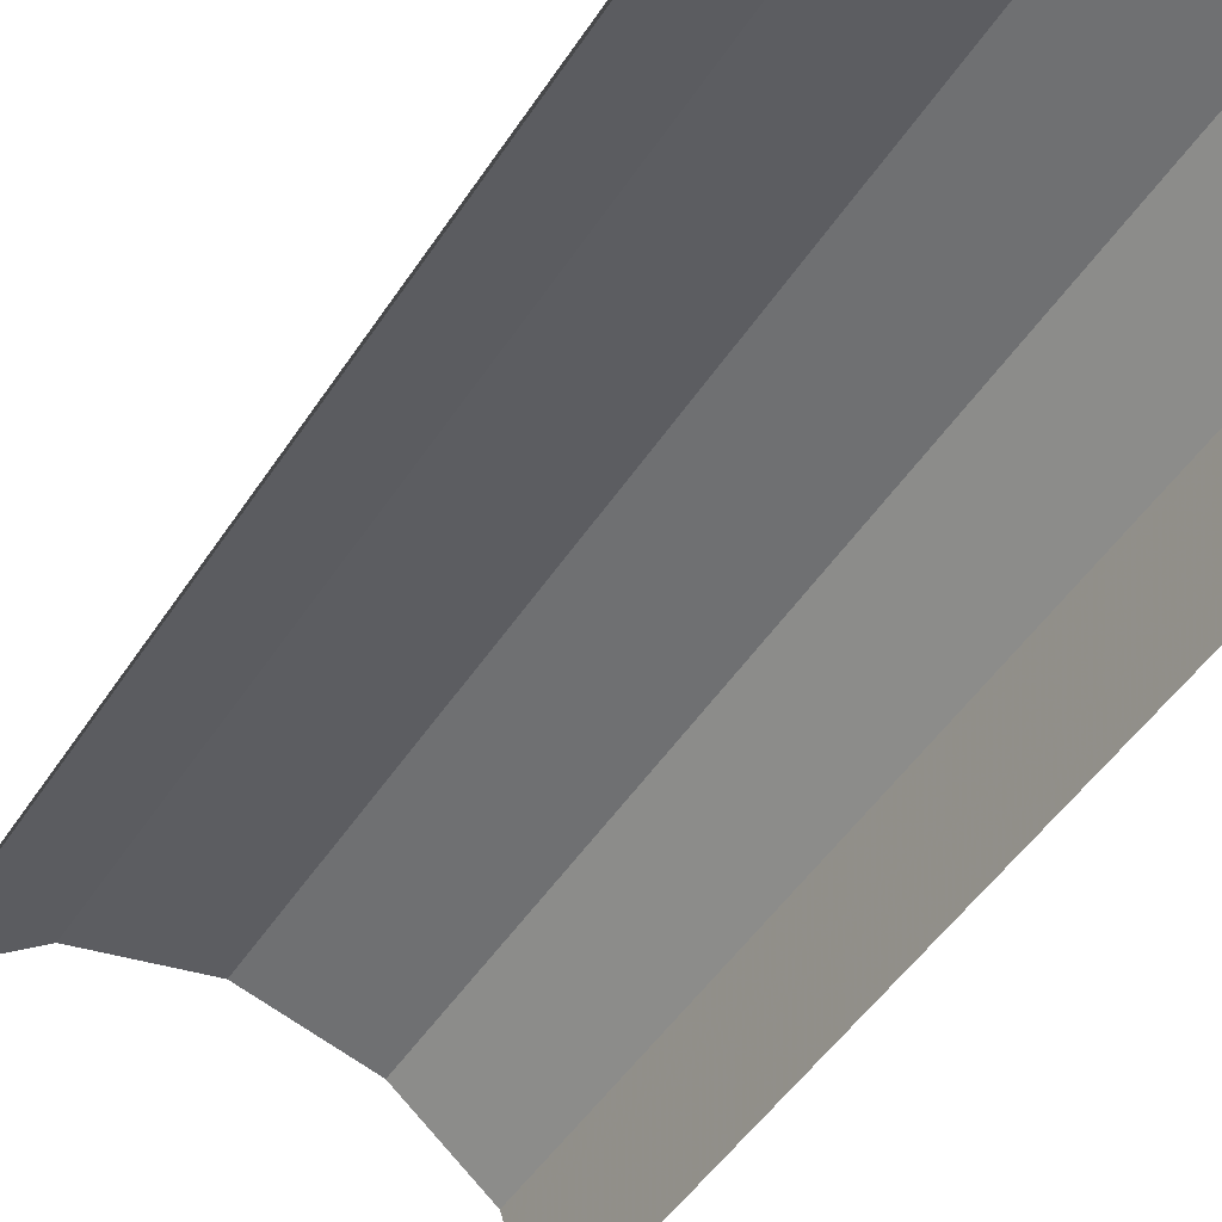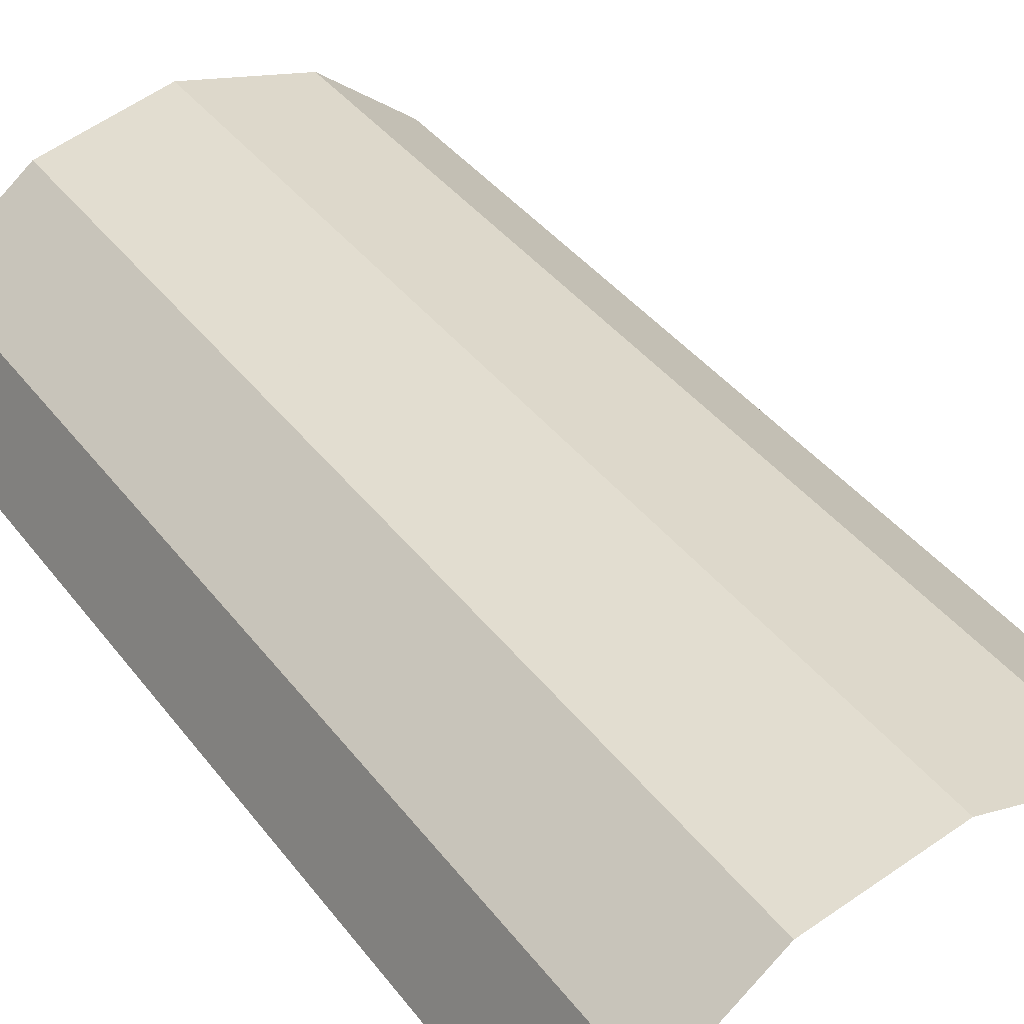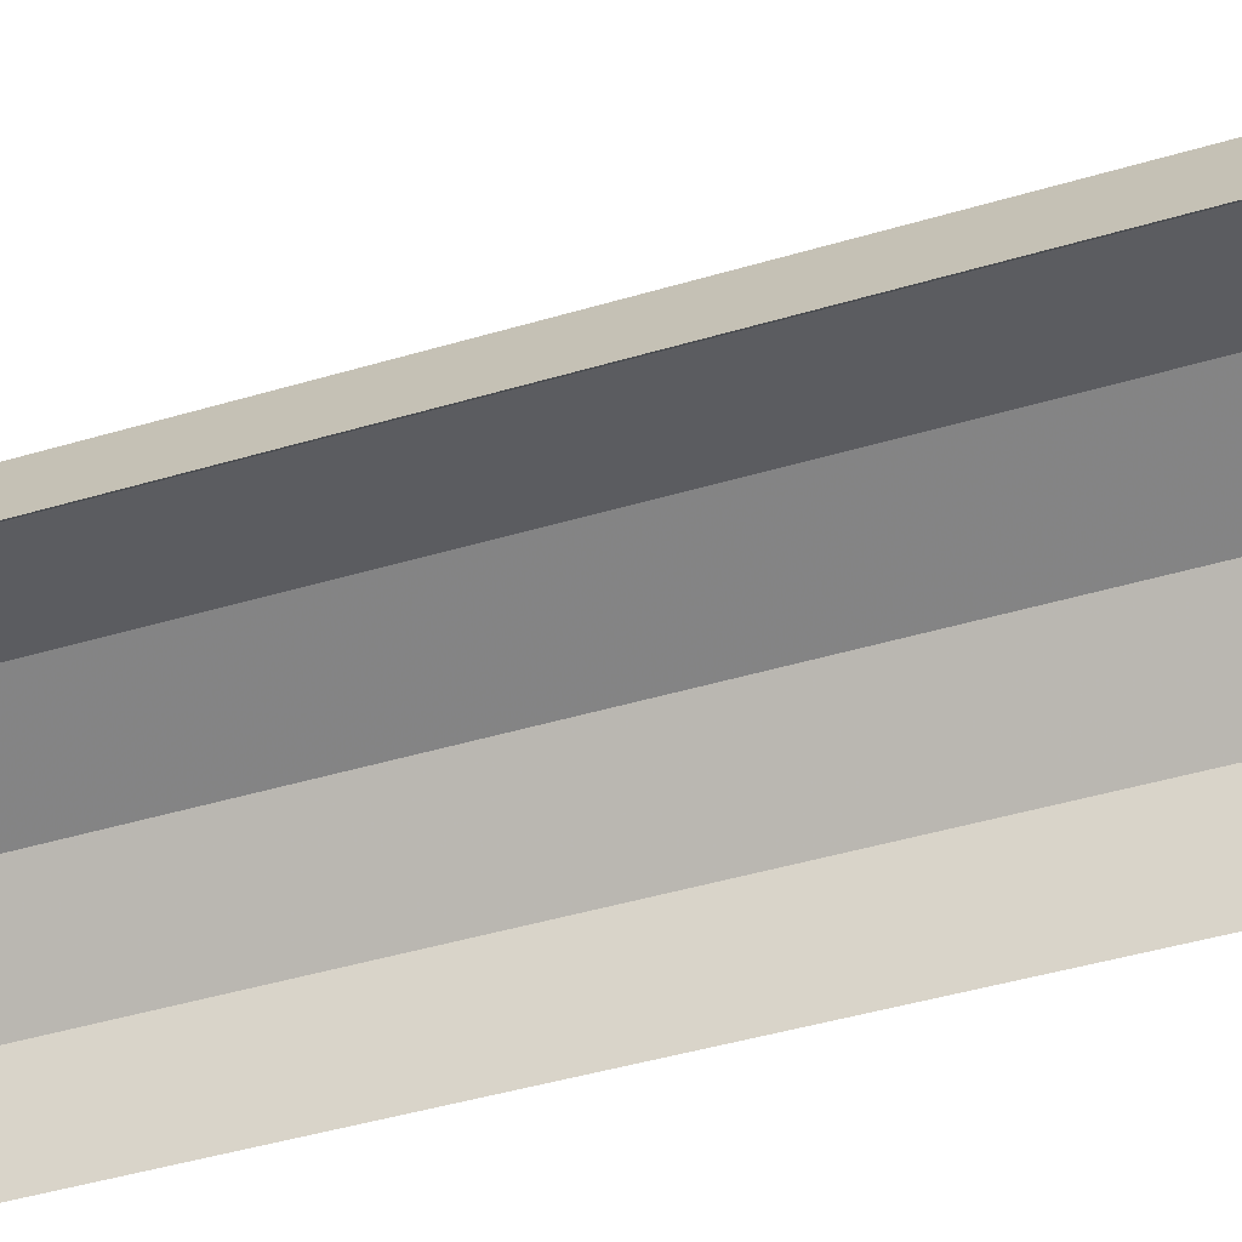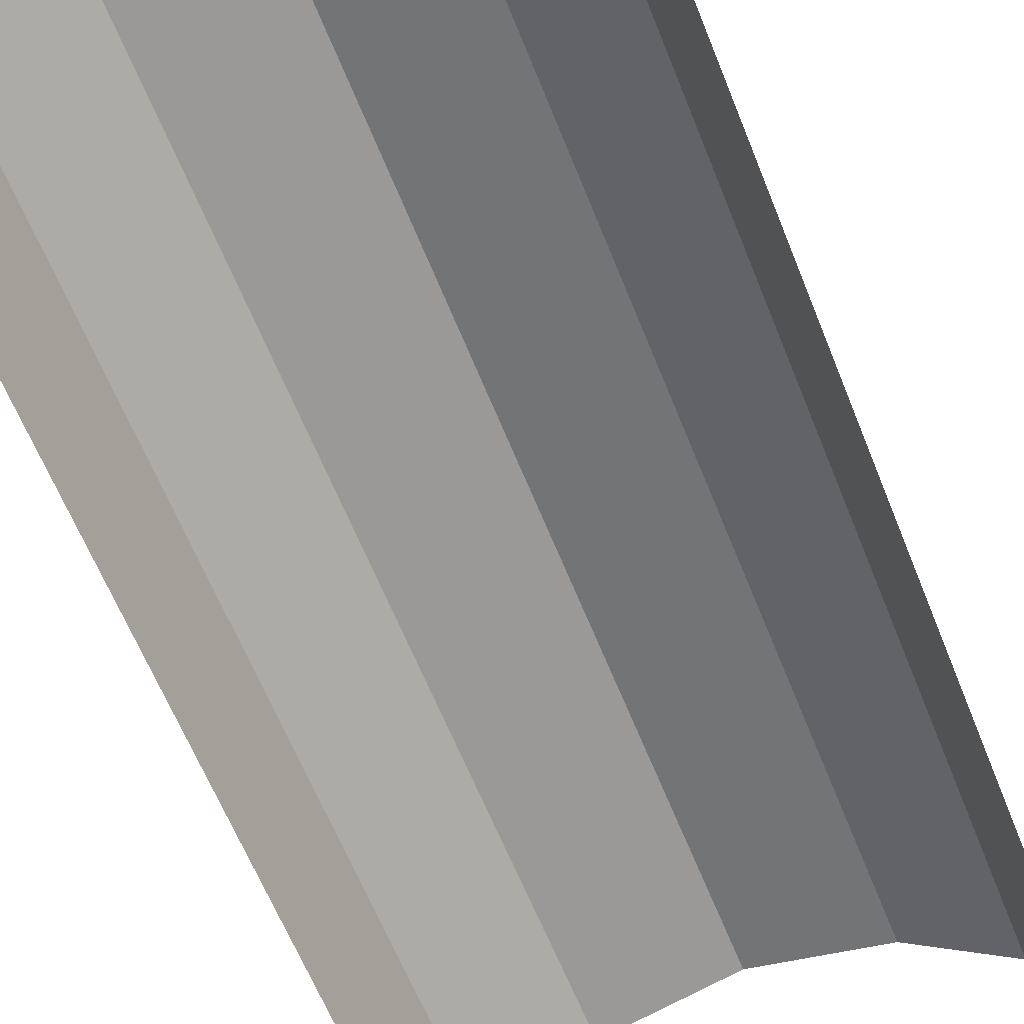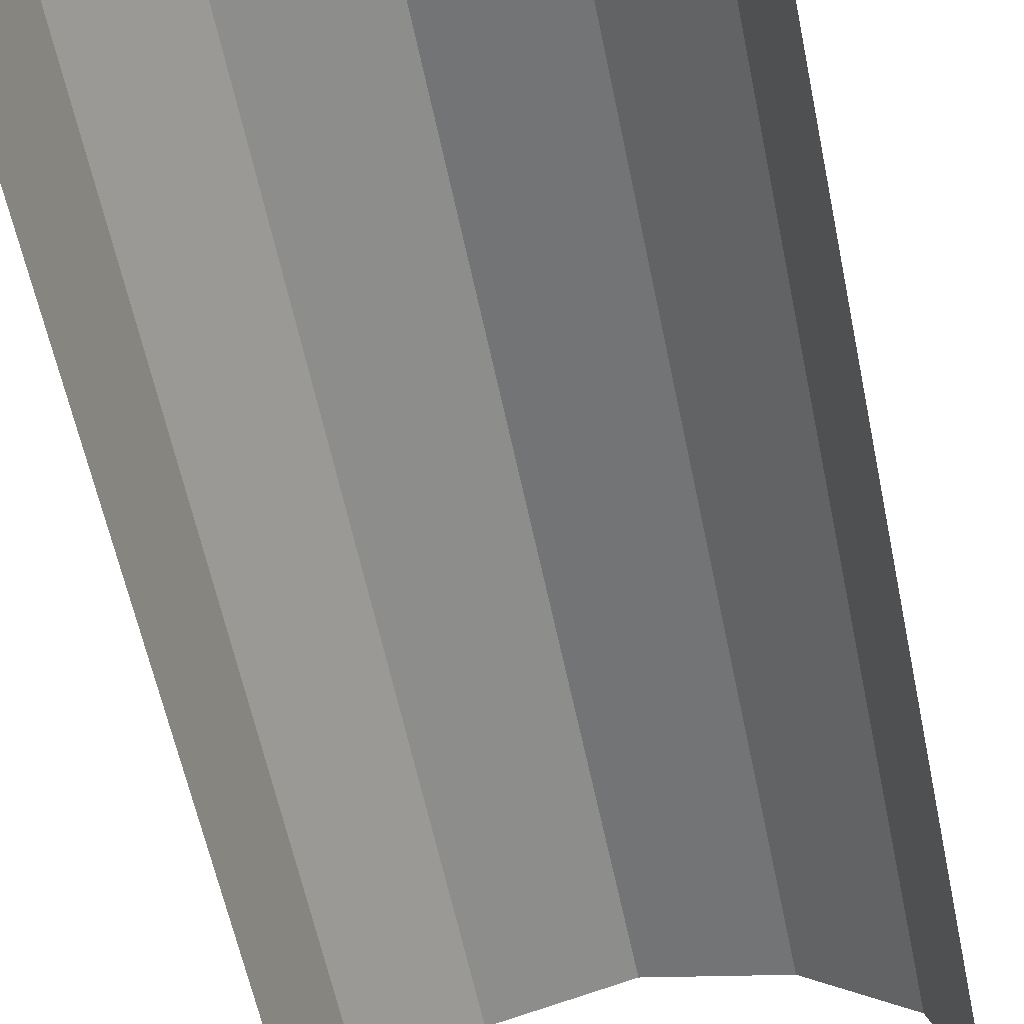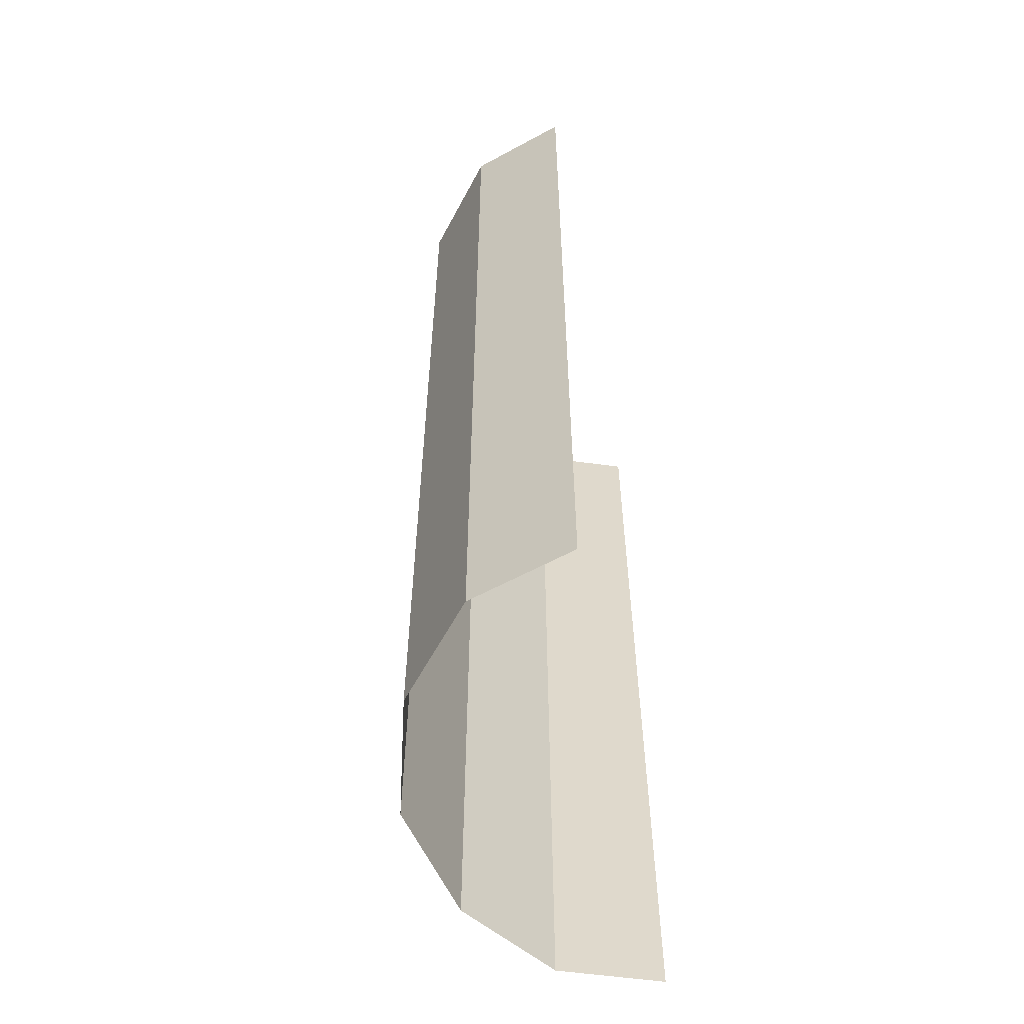
<metadata>
{"format":"obj","ext":"obj","renderer":"f3d","projection":"perspective","resolution":1024,"background":"white","views":[{"elev":-49.5,"azim":-32.0,"up":"+Y"},{"elev":38.1,"azim":-32.5,"up":"+Y"},{"elev":-49.0,"azim":-72.1,"up":"+Y"},{"elev":-63.6,"azim":21.9,"up":"+Y"},{"elev":-61.4,"azim":11.9,"up":"+Y"},{"elev":-58.3,"azim":-79.3,"up":"+Z"}]}
</metadata>
<code>
g default
v 9.709 11.96 -21.87
v 5.575 15.25 -21.87
v 5.575 15.25 21.87
v 9.709 11.96 21.87
v 0 16.61 -21.87
v 0 16.61 21.87
v -5.575 15.25 -21.87
v -5.575 15.25 21.87
v -9.709 11.96 -21.87
v -9.709 11.96 21.87
v -11.24 7.431 -21.87
v -11.24 7.431 21.87
v 11.24 7.431 -21.87
v 11.24 7.431 21.87
g SM_Bld_Train_Cover_03:Mesh
f 1 2 4
f 4 2 3
f 2 5 3
f 3 5 6
f 5 7 6
f 6 7 8
f 7 9 8
f 8 9 10
f 9 11 10
f 10 11 12
f 13 1 14
f 14 1 4

</code>
